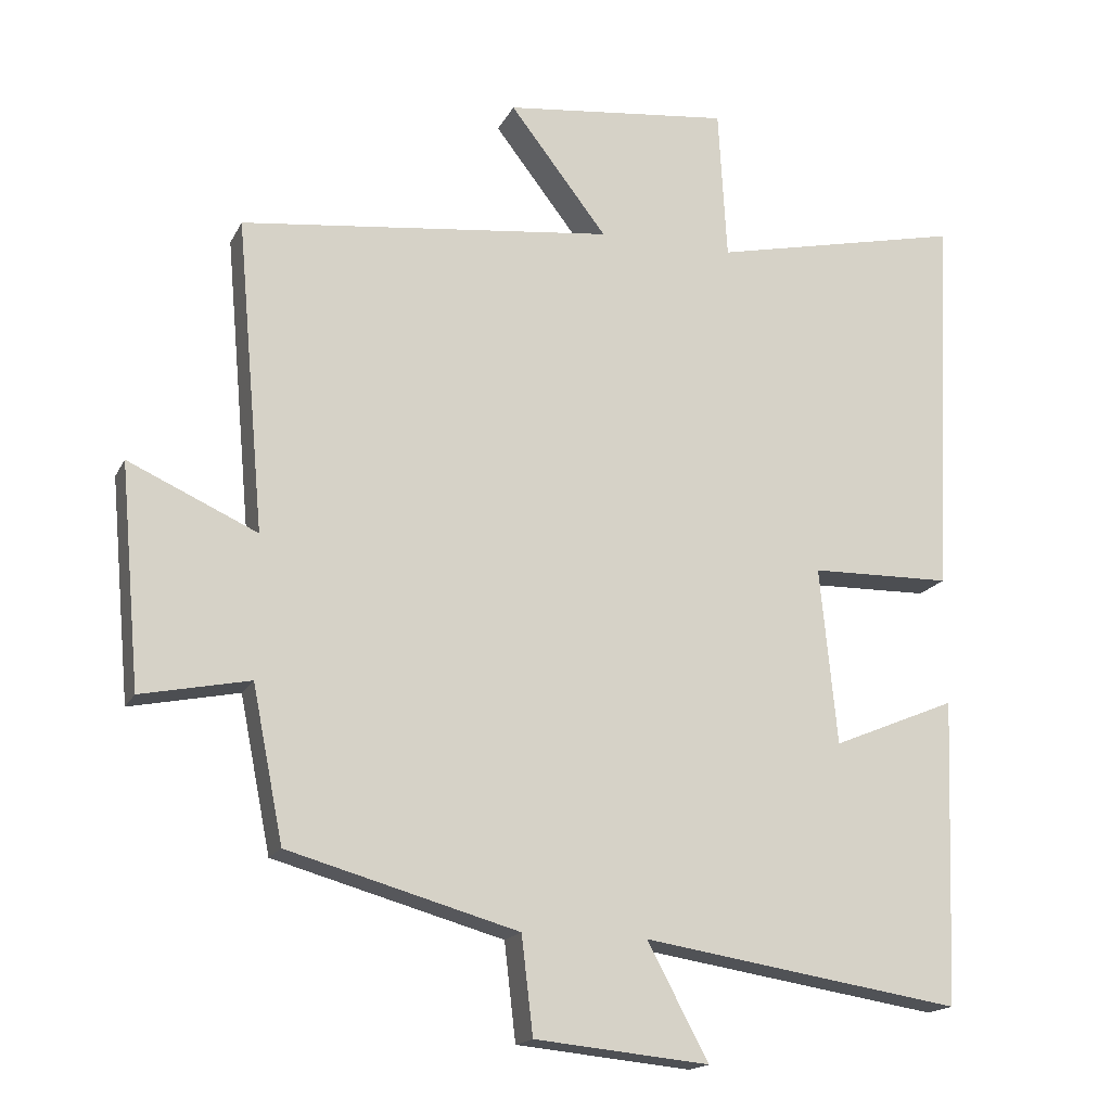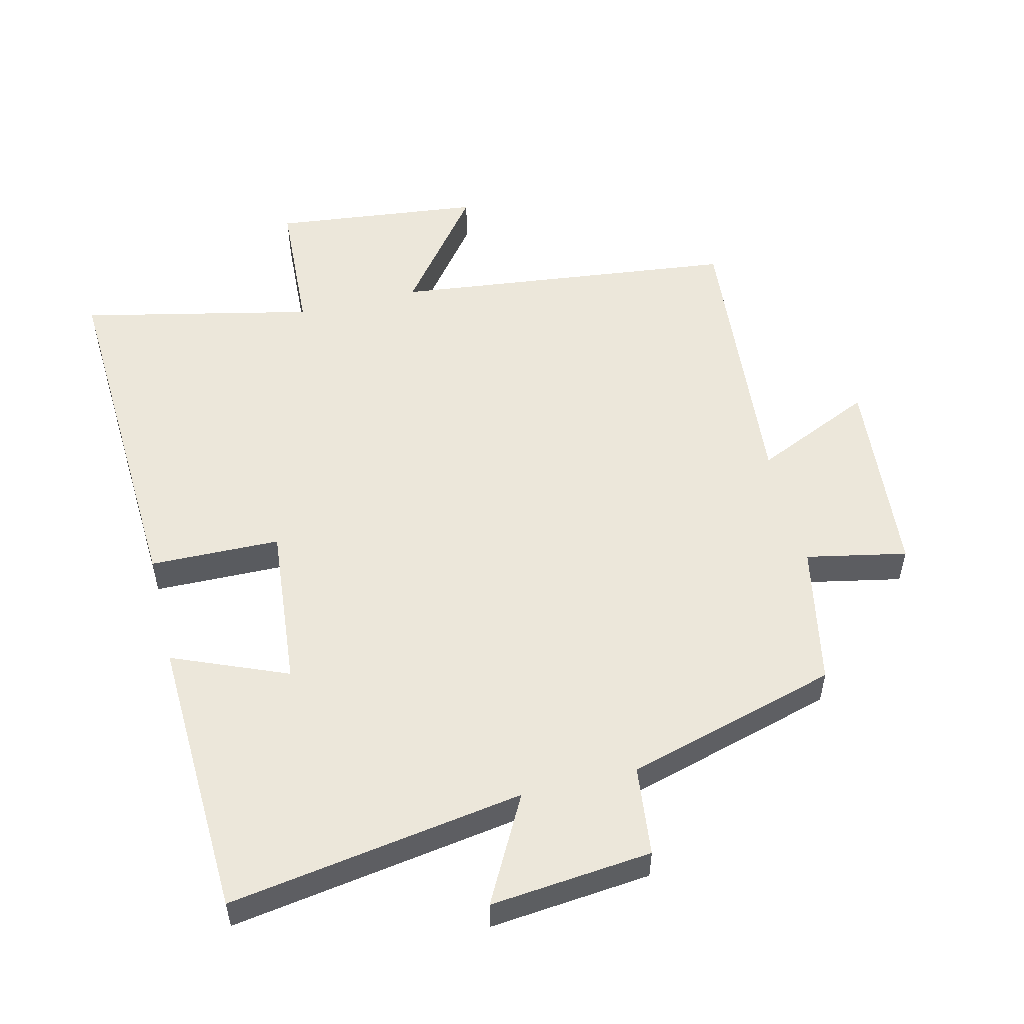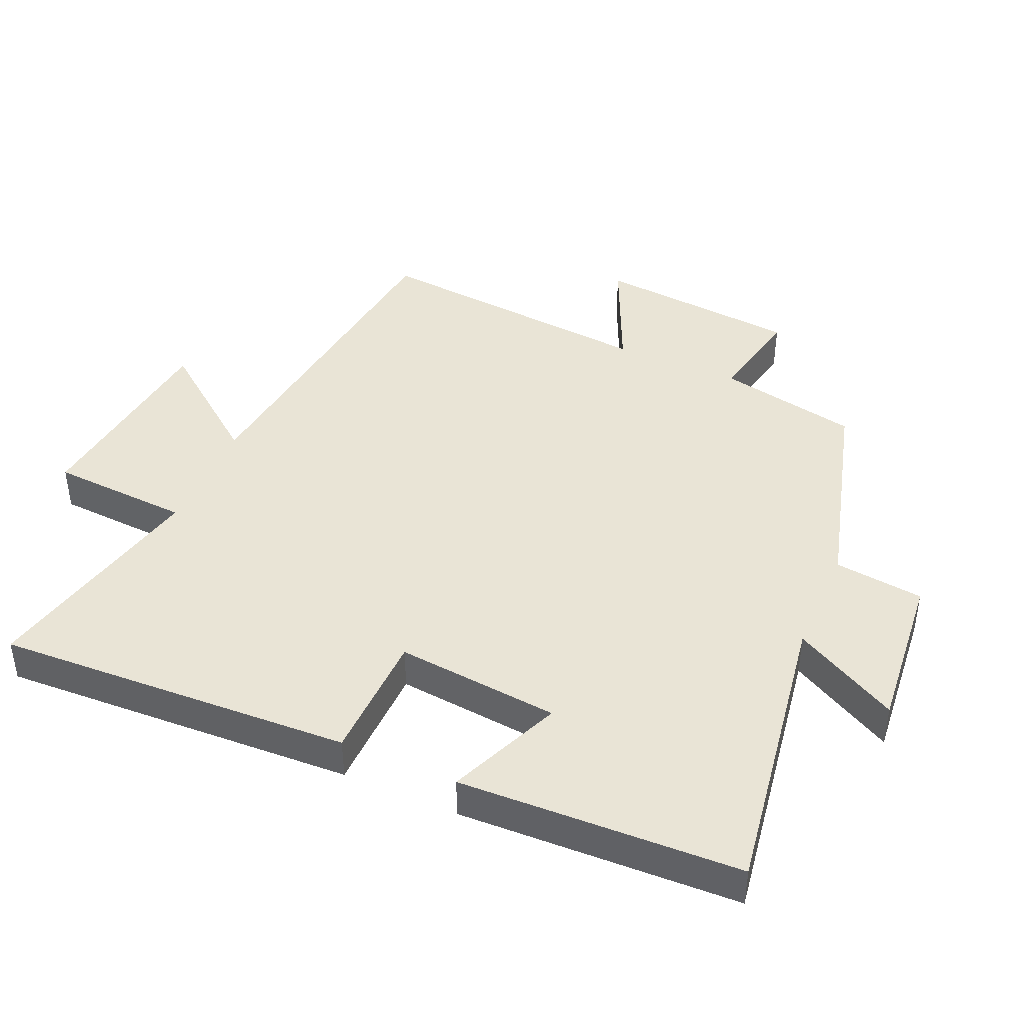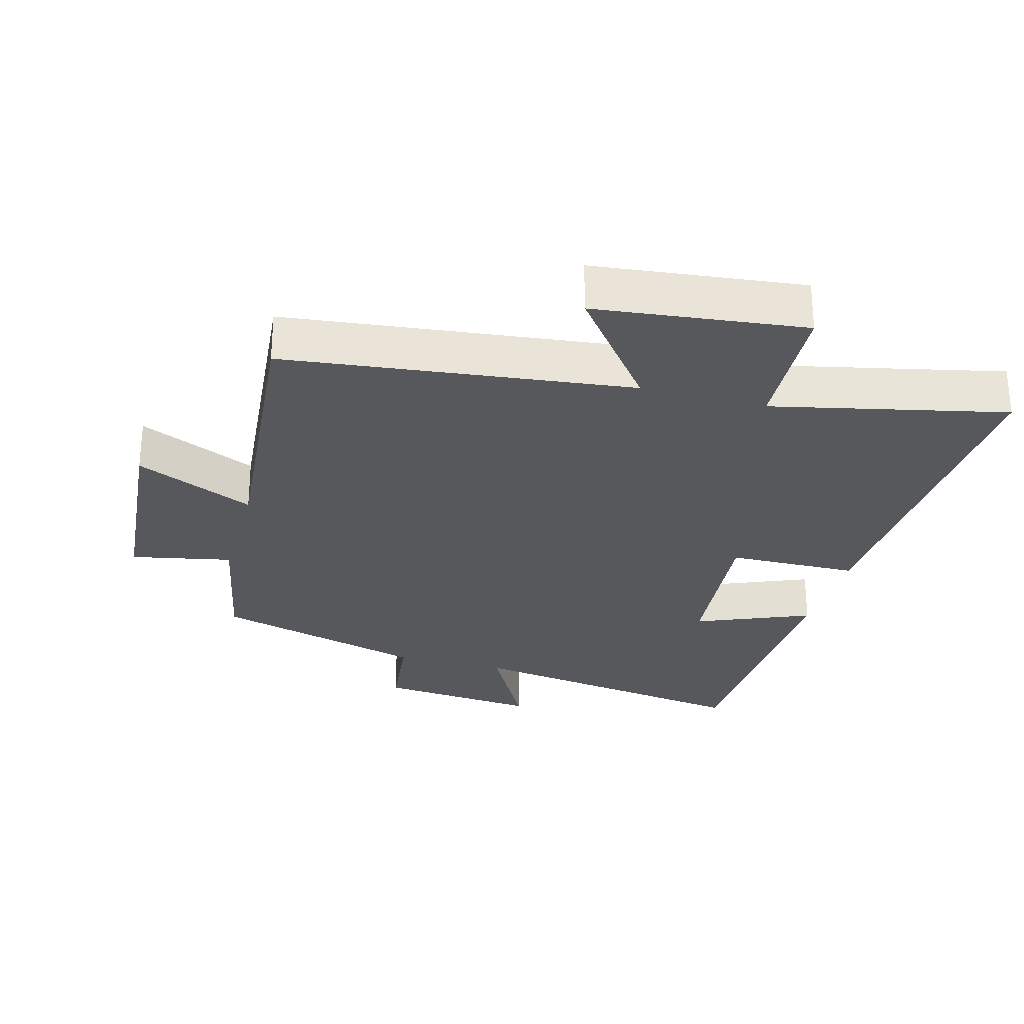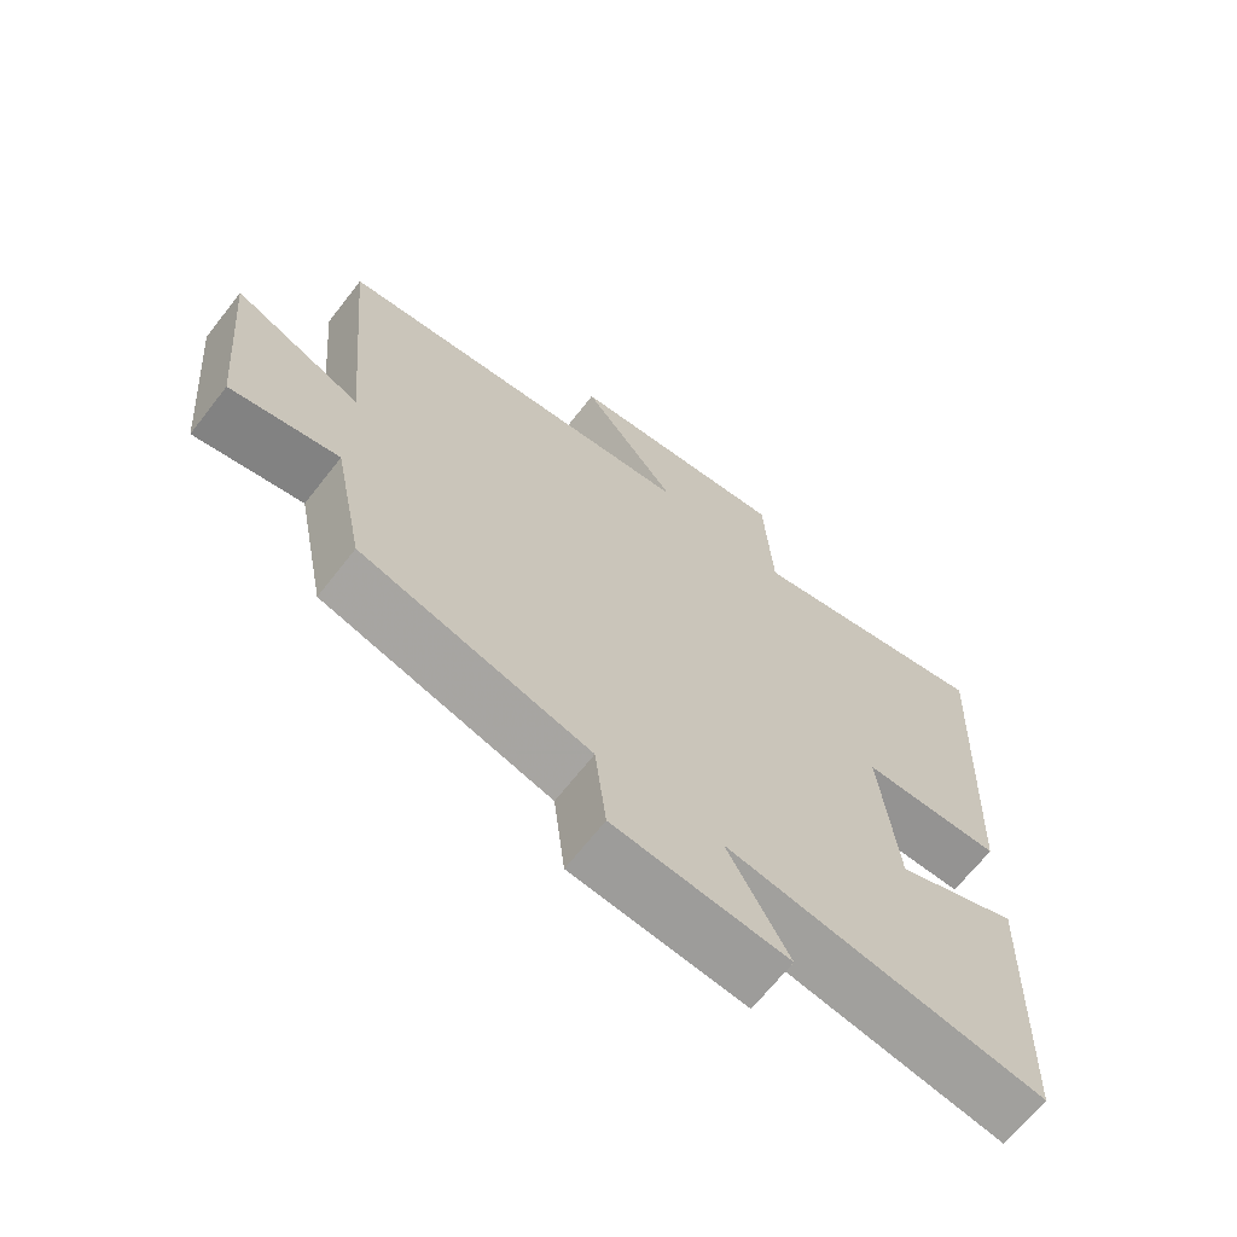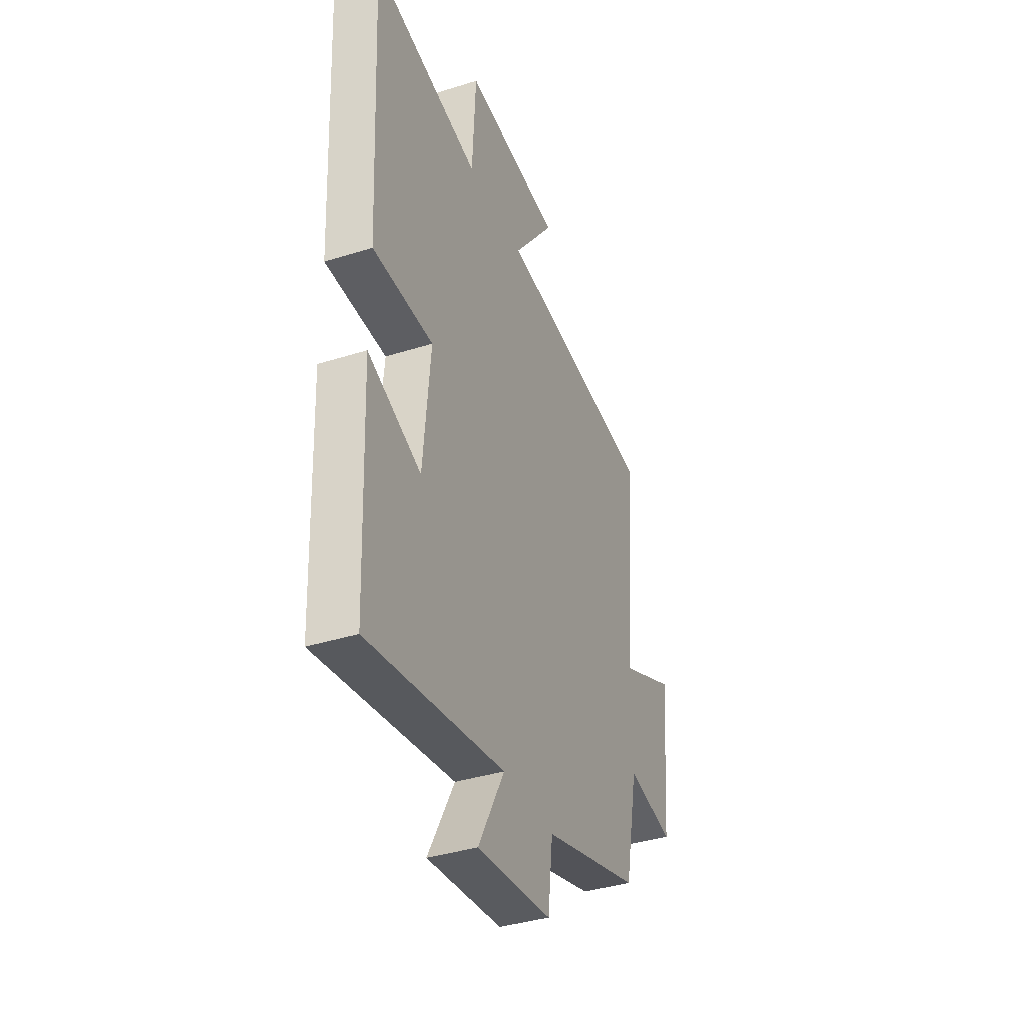
<metadata>
{"format":"obj","ext":"obj","renderer":"f3d","projection":"perspective","resolution":1024,"background":"white","views":[{"elev":-17.0,"azim":-19.5,"up":"+Z"},{"elev":53.4,"azim":166.2,"up":"+Y"},{"elev":42.7,"azim":113.8,"up":"+Y"},{"elev":-28.1,"azim":-15.3,"up":"+Y"},{"elev":-67.4,"azim":-38.0,"up":"+Z"},{"elev":-38.0,"azim":111.9,"up":"+Z"}]}
</metadata>
<code>
v -0.457 0.07 -0.41
v -0.5 0.07 -0.195
v -0.652 0.07 -0.226
v -0.68 0.07 0.084
v -0.5 0.07 0.003
v -0.539 0.07 0.439
v -0.017 0.07 0.5
v -0.153 0.07 0.676
v 0.163 0.07 0.712
v 0.175 0.07 0.5
v 0.526 0.07 0.578
v 0.5 0.07 0.037
v 0.303 0.07 0.033
v 0.327 0.07 -0.215
v 0.5 0.07 -0.143
v 0.484 0.07 -0.57
v 0.038 0.07 -0.5
v 0.124 0.07 -0.66
v -0.12 0.07 -0.636
v -0.136 0.07 -0.5
v -0.457 0 -0.41
v -0.5 0 -0.195
v -0.652 0 -0.226
v -0.68 0 0.084
v -0.5 0 0.003
v -0.539 0 0.439
v -0.017 0 0.5
v -0.153 0 0.676
v 0.163 0 0.712
v 0.175 0 0.5
v 0.526 0 0.578
v 0.5 0 0.037
v 0.303 0 0.033
v 0.327 0 -0.215
v 0.5 0 -0.143
v 0.484 0 -0.57
v 0.038 0 -0.5
v 0.124 0 -0.66
v -0.12 0 -0.636
v -0.136 0 -0.5
f 17 18 19 20
f 17 20 1 2
f 14 15 16 17
f 13 14 17 2
f 10 11 12 13
f 10 13 2 3
f 7 8 9 10
f 5 6 7 10
f 5 10 3
f 3 4 5
f 40 39 38 37
f 22 21 40 37
f 37 36 35 34
f 22 37 34 33
f 33 32 31 30
f 23 22 33 30
f 30 29 28 27
f 30 27 26 25
f 23 30 25
f 25 24 23
f 1 21 22 2
f 2 22 23 3
f 3 23 24 4
f 4 24 25 5
f 5 25 26 6
f 6 26 27 7
f 7 27 28 8
f 8 28 29 9
f 9 29 30 10
f 10 30 31 11
f 11 31 32 12
f 12 32 33 13
f 13 33 34 14
f 14 34 35 15
f 15 35 36 16
f 16 36 37 17
f 17 37 38 18
f 18 38 39 19
f 19 39 40 20
f 20 40 21 1

</code>
